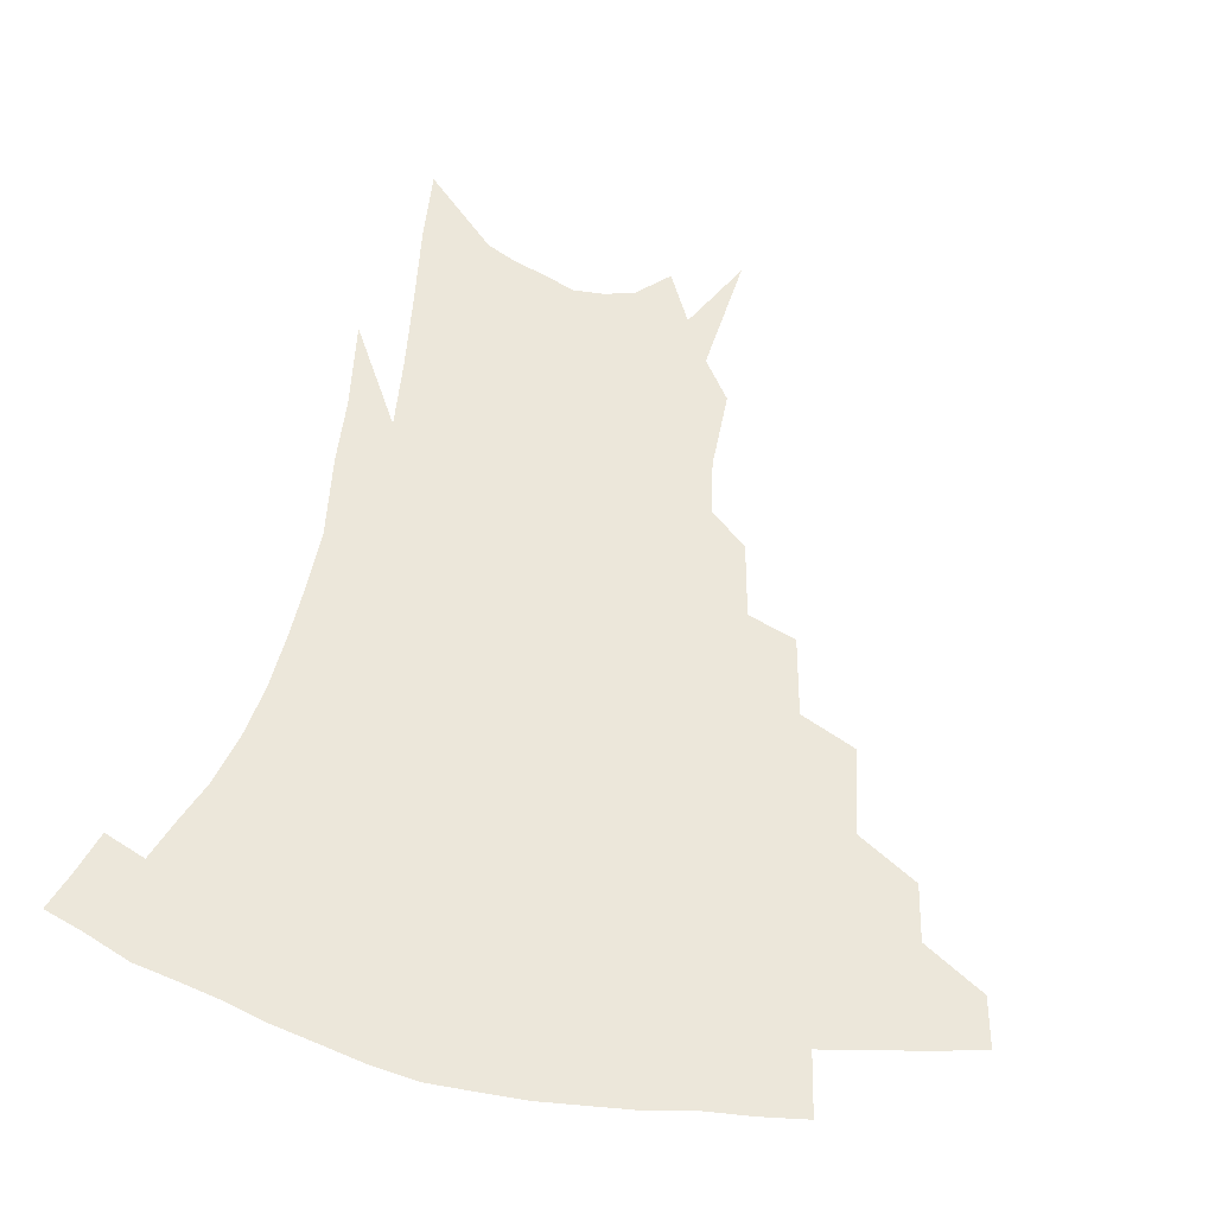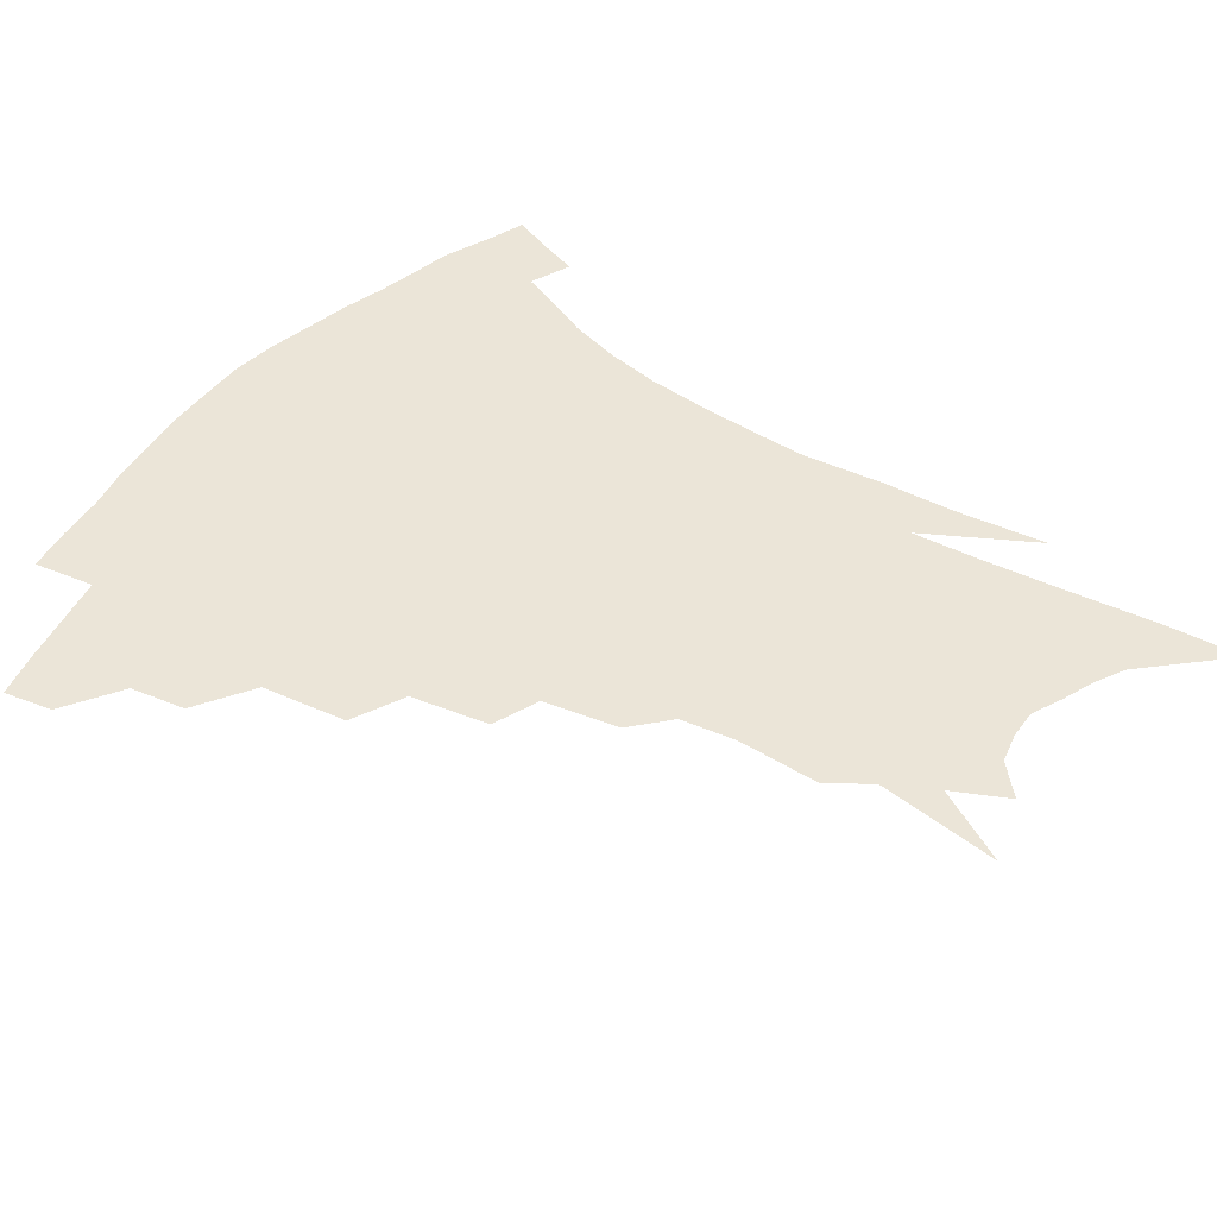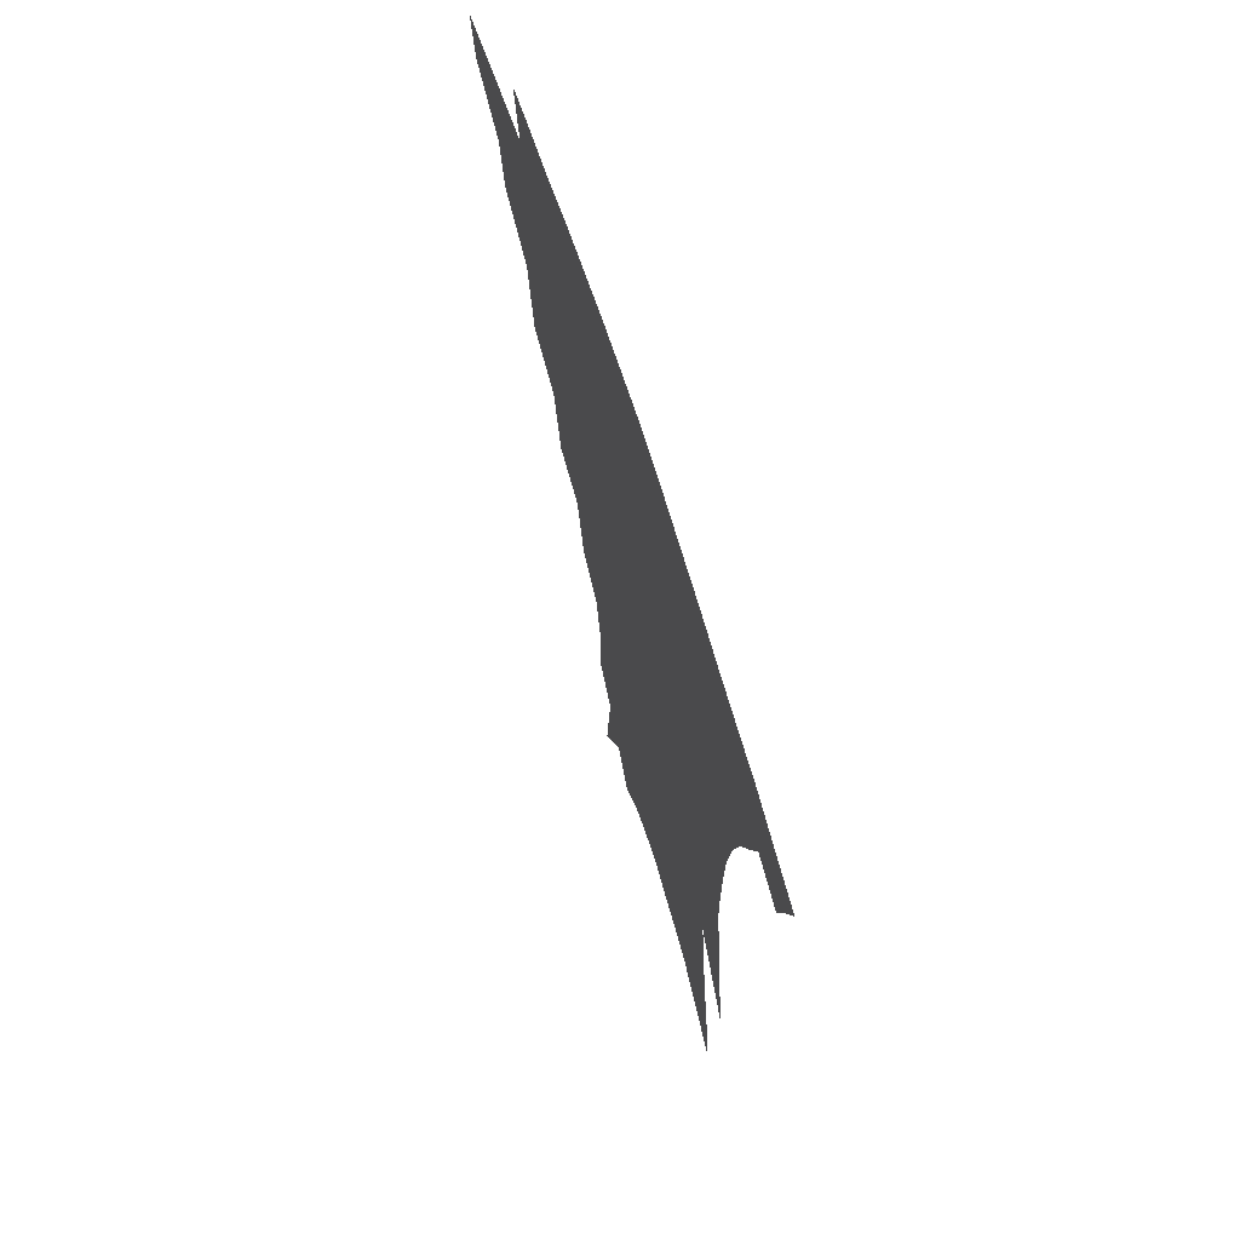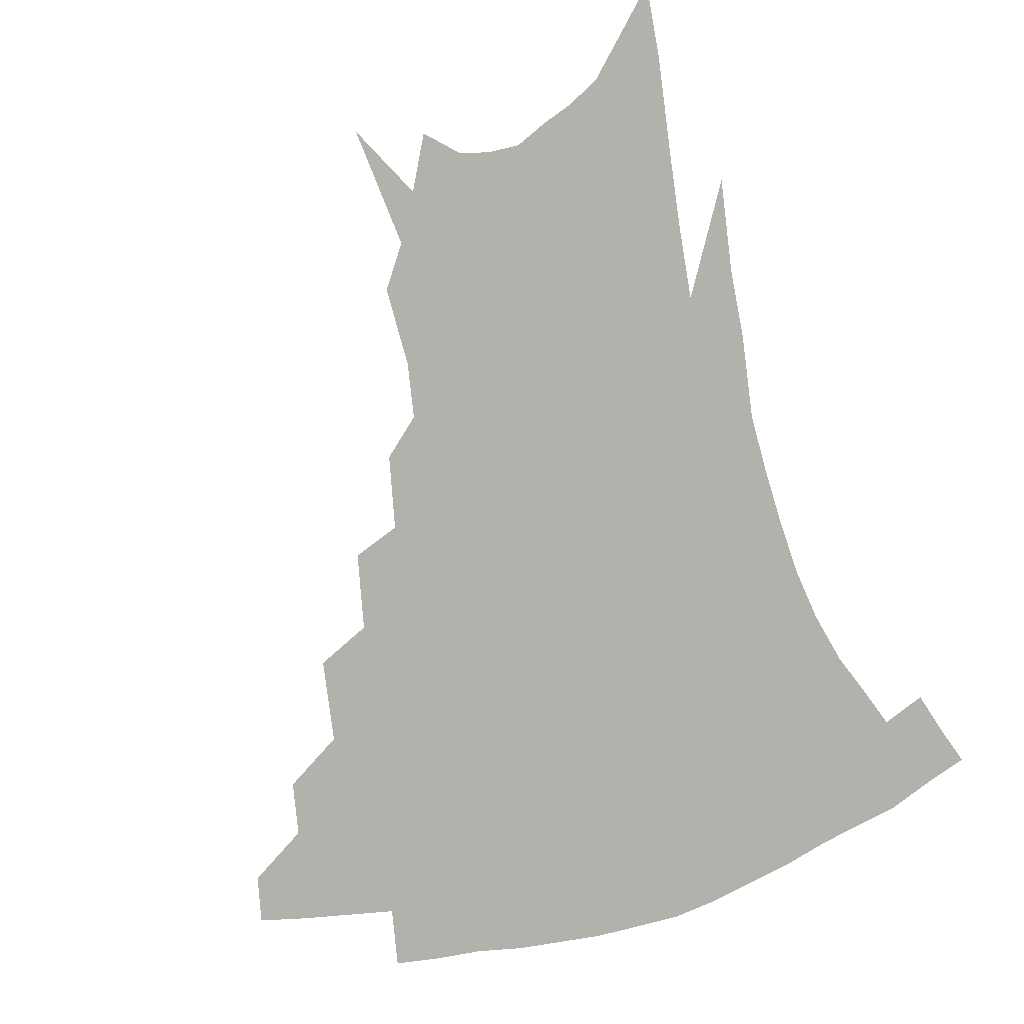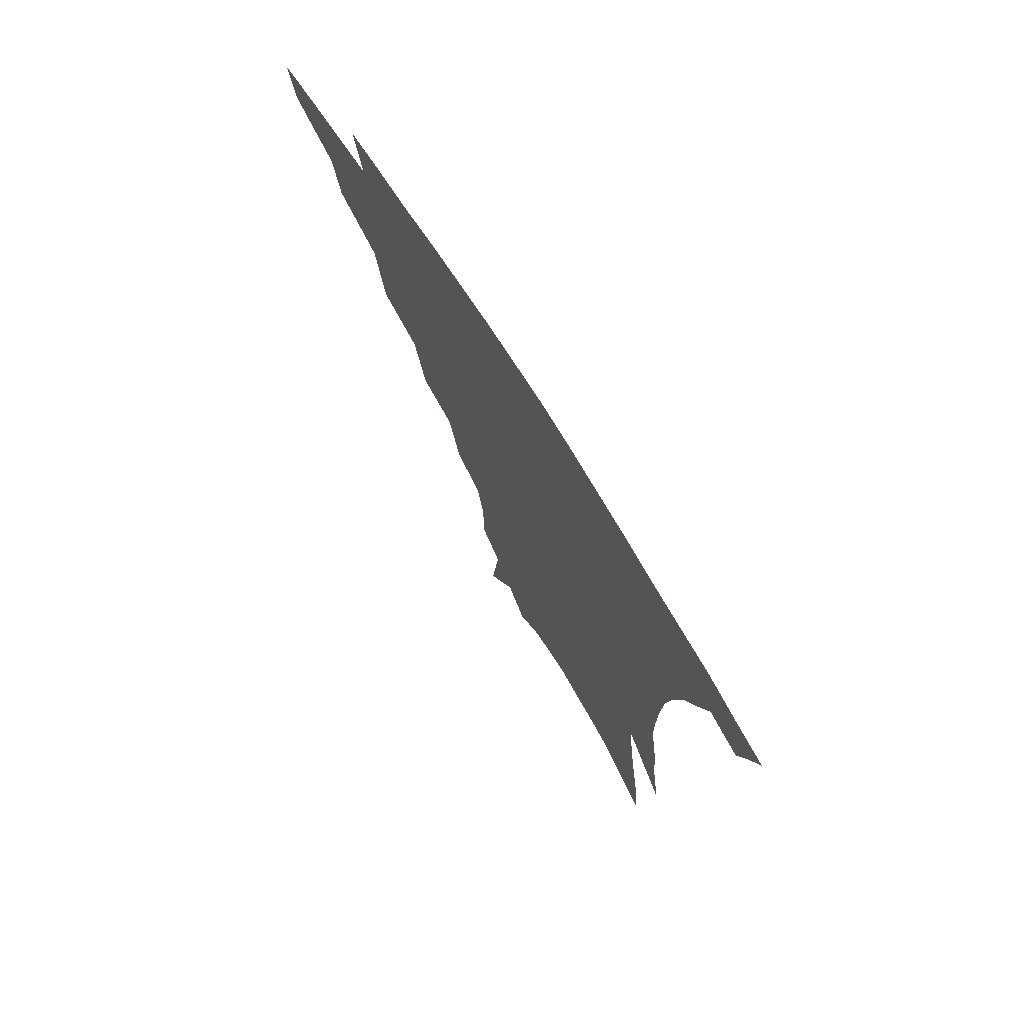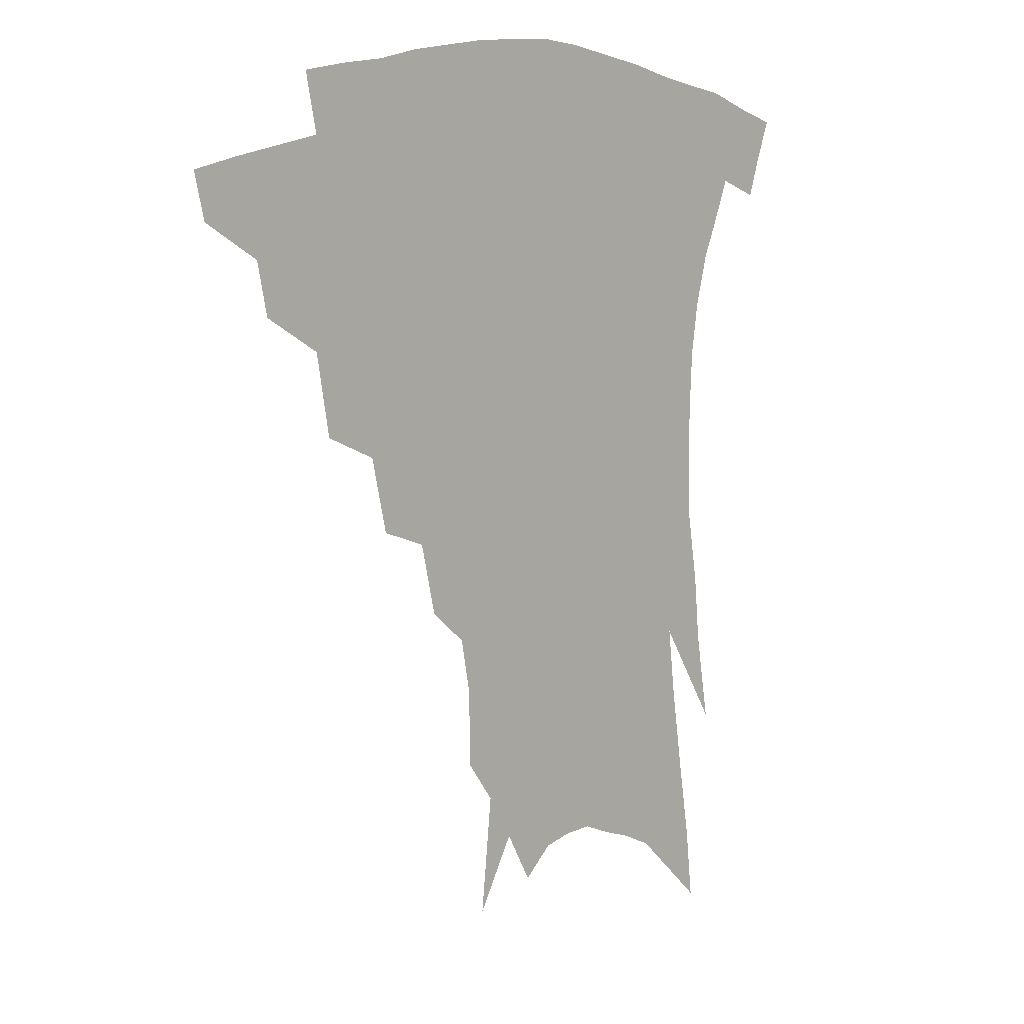
<metadata>
{"format":"obj","ext":"obj","renderer":"f3d","projection":"perspective","resolution":1024,"background":"white","views":[{"elev":54.1,"azim":-167.9,"up":"+Z"},{"elev":46.0,"azim":-53.7,"up":"+Z"},{"elev":68.6,"azim":72.3,"up":"+Y"},{"elev":-79.0,"azim":16.2,"up":"+Z"},{"elev":74.6,"azim":57.6,"up":"+Y"},{"elev":10.2,"azim":-42.8,"up":"+Y"}]}
</metadata>
<code>
v 463.1 332.2 0
v 459.7 347.3 0
v 484.9 303.1 0
v 481.6 320.4 0
v 478.4 335.7 0
v 474.6 350.8 0
v 507.6 264.8 0
v 503.3 291.5 0
v 499.6 309.4 0
v 496.3 324.7 0
v 492.8 339.1 0
v 489.9 353.9 0
v 529.8 232.3 0
v 524.6 256.7 0
v 519.6 275.9 0
v 516.4 298.7 0
v 513.3 314.1 0
v 510.2 328.1 0
v 507.5 342.2 0
v 504.4 356.7 0
v 500.7 375.8 0
v 549.8 202.9 0
v 544.8 226.5 0
v 539.1 243.5 0
v 535.8 270 0
v 532.2 286.2 0
v 529.2 302.1 0
v 526.5 317.3 0
v 523.9 331.2 0
v 521.5 344.8 0
v 518.5 359.1 0
v 515 378 0
v 565.2 149 0
v 564.8 174.6 0
v 561.6 192.3 0
v 557.5 216.1 0
v 553.3 238.1 0
v 549.9 259.7 0
v 547.2 278.1 0
v 544.8 293.2 0
v 542.1 306.3 0
v 539.6 319.8 0
v 537.3 333.2 0
v 535.3 347.3 0
v 532.4 362.7 0
v 529.5 379.4 0
v 570.5 96.8 0
v 574.3 135.7 0
v 574.1 162.2 0
v 572.6 185.2 0
v 569.4 206.4 0
v 565.8 223.6 0
v 562.6 246.8 0
v 560.4 266.2 0
v 558.3 282.3 0
v 556.4 296 0
v 555.1 310.3 0
v 553.2 322.9 0
v 551 335.7 0
v 549.4 349.2 0
v 546.7 364.5 0
v 543.5 382.3 0
v 582.8 120.7 0
v 583.2 145.4 0
v 582.7 175.4 0
v 580.4 194.2 0
v 577.5 213.7 0
v 574.7 233.5 0
v 572.2 252.1 0
v 570.9 272.7 0
v 569 284.2 0
v 568.2 299.3 0
v 567.2 312.6 0
v 566.2 325.1 0
v 566.1 337.8 0
v 563 351.3 0
v 560.9 365.2 0
v 557.5 384 0
v 591.5 103.6 0
v 592.6 132.5 0
v 592.1 156.5 0
v 590.7 179.7 0
v 588.4 202.1 0
v 586 220.3 0
v 583.8 241.7 0
v 582.2 257.6 0
v 581 275.2 0
v 580.1 287.6 0
v 579.9 302.4 0
v 578.9 314.1 0
v 578.2 325.6 0
v 578 338.9 0
v 576 352.4 0
v 574.6 365.6 0
v 571.2 385.6 0
v 601.2 113.1 0
v 601.3 137.2 0
v 600.4 161.7 0
v 598.8 183 0
v 596.7 203.3 0
v 594.6 222.8 0
v 593 241.6 0
v 591.8 261.4 0
v 591.1 276 0
v 590.8 289.4 0
v 590.8 303.9 0
v 590.3 314.8 0
v 590.3 327 0
v 590.5 339.6 0
v 588.9 353.3 0
v 587.6 367.4 0
v 585.1 386 0
v 610.5 115.4 0
v 610 140.6 0
v 608.7 162.5 0
v 606.9 186.3 0
v 605 207.3 0
v 603.3 225.8 0
v 602.1 246.4 0
v 601.4 261.4 0
v 601.1 275.3 0
v 601.3 290.9 0
v 601.6 304.1 0
v 602.2 316.2 0
v 602.2 327.7 0
v 602.4 339.8 0
v 601.7 353.5 0
v 601.1 367.7 0
v 598.9 386.4 0
v 620.1 115.9 0
v 618.6 142.4 0
v 617.1 163.8 0
v 615.1 188.3 0
v 613.5 207.6 0
v 612 227.2 0
v 611.1 246.3 0
v 610.9 261.2 0
v 611.1 277.3 0
v 611.5 291.3 0
v 612.3 303.2 0
v 613.4 316.6 0
v 614.3 328.3 0
v 614.4 340.3 0
v 614.5 353.1 0
v 615.3 366.2 0
v 613.1 384.5 0
v 630 111.5 0
v 627.5 140.3 0
v 625.5 164 0
v 623.3 189 0
v 621.9 208.3 0
v 620.8 226.6 0
v 620.1 244.9 0
v 620.3 259.4 0
v 620.7 275.2 0
v 621.5 289.1 0
v 622.8 302.3 0
v 624.2 315 0
v 626 327.7 0
v 627.5 339.1 0
v 628.4 351 0
v 629.9 363 0
v 627.6 381.4 0
v 639.9 108 0
v 636.8 136.6 0
v 634.1 162.5 0
v 631.9 186.3 0
v 630.6 206 0
v 629.9 223.5 0
v 629.6 240.3 0
v 629.6 256.9 0
v 630 274.2 0
v 631.2 287.1 0
v 633 302.2 0
v 635.1 314.4 0
v 637.1 326.3 0
v 639.2 337.6 0
v 641.3 349.2 0
v 642.3 361.6 0
v 641.5 378.5 0
v 650 102.8 0
v 647 129 0
v 643.5 157.1 0
v 641.1 180.7 0
v 639.8 200.8 0
v 639.1 218.6 0
v 638.8 235.6 0
v 638.9 252.5 0
v 639.1 271.3 0
v 640.6 286 0
v 642.6 298.8 0
v 645.3 312.9 0
v 648 324.3 0
v 650.8 335.9 0
v 653.5 347.2 0
v 654.7 359.7 0
v 655.4 374.6 0
v 661.8 90.86 0
v 658.6 117 0
v 654.3 146.7 0
v 651.9 169.6 0
v 649.9 191.6 0
v 649 210.9 0
v 648.1 229.8 0
v 647.9 248 0
v 648.4 265.7 0
v 649.7 281.9 0
v 651.9 298.4 0
v 655 309.5 0
v 658.3 322 0
v 661.5 333.2 0
v 665.1 344.9 0
v 666.7 358.5 0
v 668.5 371.7 0
v 674.1 78.37 0
v 671.6 101.9 0
v 667.2 130.4 0
v 663.5 156.4 0
v 660.9 179.6 0
v 659.4 201 0
v 658.1 221.2 0
v 658.1 238.2 0
v 658 257.1 0
v 658.8 275.2 0
v 660.5 292.4 0
v 664.1 304.4 0
v 668.1 318.9 0
v 672.2 330.5 0
v 675.8 342.2 0
v 678.8 355.3 0
v 681.1 369.1 0
v 680.8 145.2 0
v 676.1 174.8 0
v 674.1 196.6 0
v 670 223.6 0
v 669.7 241.4 0
v 670 259.9 0
v 670.8 279 0
v 673.1 295.9 0
v 677.2 312.7 0
v 682.3 325.7 0
v 686.9 338.7 0
v 691.8 350.8 0
v 696.3 363 0
v 700.2 333.3 0
v 704.2 346.6 0
v 708.5 358.9 0
f 4 5 1
f 1 5 2
f 5 6 2
f 8 9 3
f 3 9 4
f 9 10 4
f 4 10 5
f 10 11 5
f 5 11 6
f 11 12 6
f 14 15 7
f 7 15 8
f 15 16 8
f 8 16 9
f 16 17 9
f 9 17 10
f 17 18 10
f 10 18 11
f 18 19 11
f 11 19 12
f 19 20 12
f 23 24 13
f 13 24 14
f 24 25 14
f 14 25 15
f 25 26 15
f 15 26 16
f 26 27 16
f 16 27 17
f 27 28 17
f 17 28 18
f 28 29 18
f 18 29 19
f 29 30 19
f 19 30 20
f 30 31 20
f 20 31 21
f 31 32 21
f 35 36 22
f 22 36 23
f 36 37 23
f 23 37 24
f 37 38 24
f 24 38 25
f 38 39 25
f 25 39 26
f 39 40 26
f 26 40 27
f 40 41 27
f 27 41 28
f 41 42 28
f 28 42 29
f 42 43 29
f 29 43 30
f 43 44 30
f 30 44 31
f 44 45 31
f 31 45 32
f 45 46 32
f 48 49 33
f 33 49 34
f 49 50 34
f 34 50 35
f 50 51 35
f 35 51 36
f 51 52 36
f 36 52 37
f 52 53 37
f 37 53 38
f 53 54 38
f 38 54 39
f 54 55 39
f 39 55 40
f 55 56 40
f 40 56 41
f 56 57 41
f 41 57 42
f 57 58 42
f 42 58 43
f 58 59 43
f 43 59 44
f 59 60 44
f 44 60 45
f 60 61 45
f 45 61 46
f 61 62 46
f 47 63 48
f 63 64 48
f 48 64 49
f 64 65 49
f 49 65 50
f 65 66 50
f 50 66 51
f 66 67 51
f 51 67 52
f 67 68 52
f 52 68 53
f 68 69 53
f 53 69 54
f 69 70 54
f 54 70 55
f 70 71 55
f 55 71 56
f 71 72 56
f 56 72 57
f 72 73 57
f 57 73 58
f 73 74 58
f 58 74 59
f 74 75 59
f 59 75 60
f 75 76 60
f 60 76 61
f 76 77 61
f 61 77 62
f 77 78 62
f 79 80 63
f 63 80 64
f 80 81 64
f 64 81 65
f 81 82 65
f 65 82 66
f 82 83 66
f 66 83 67
f 83 84 67
f 67 84 68
f 84 85 68
f 68 85 69
f 85 86 69
f 69 86 70
f 86 87 70
f 70 87 71
f 87 88 71
f 71 88 72
f 88 89 72
f 72 89 73
f 89 90 73
f 73 90 74
f 90 91 74
f 74 91 75
f 91 92 75
f 75 92 76
f 92 93 76
f 76 93 77
f 93 94 77
f 77 94 78
f 94 95 78
f 79 96 80
f 96 97 80
f 80 97 81
f 97 98 81
f 81 98 82
f 98 99 82
f 82 99 83
f 99 100 83
f 83 100 84
f 100 101 84
f 84 101 85
f 101 102 85
f 85 102 86
f 102 103 86
f 86 103 87
f 103 104 87
f 87 104 88
f 104 105 88
f 88 105 89
f 105 106 89
f 89 106 90
f 106 107 90
f 90 107 91
f 107 108 91
f 91 108 92
f 108 109 92
f 92 109 93
f 109 110 93
f 93 110 94
f 110 111 94
f 94 111 95
f 111 112 95
f 96 113 97
f 113 114 97
f 97 114 98
f 114 115 98
f 98 115 99
f 115 116 99
f 99 116 100
f 116 117 100
f 100 117 101
f 117 118 101
f 101 118 102
f 118 119 102
f 102 119 103
f 119 120 103
f 103 120 104
f 120 121 104
f 104 121 105
f 121 122 105
f 105 122 106
f 122 123 106
f 106 123 107
f 123 124 107
f 107 124 108
f 124 125 108
f 108 125 109
f 125 126 109
f 109 126 110
f 126 127 110
f 110 127 111
f 127 128 111
f 111 128 112
f 128 129 112
f 113 130 114
f 130 131 114
f 114 131 115
f 131 132 115
f 115 132 116
f 132 133 116
f 116 133 117
f 133 134 117
f 117 134 118
f 134 135 118
f 118 135 119
f 135 136 119
f 119 136 120
f 136 137 120
f 120 137 121
f 137 138 121
f 121 138 122
f 138 139 122
f 122 139 123
f 139 140 123
f 123 140 124
f 140 141 124
f 124 141 125
f 141 142 125
f 125 142 126
f 142 143 126
f 126 143 127
f 143 144 127
f 127 144 128
f 144 145 128
f 128 145 129
f 145 146 129
f 130 147 131
f 147 148 131
f 131 148 132
f 148 149 132
f 132 149 133
f 149 150 133
f 133 150 134
f 150 151 134
f 134 151 135
f 151 152 135
f 135 152 136
f 152 153 136
f 136 153 137
f 153 154 137
f 137 154 138
f 154 155 138
f 138 155 139
f 155 156 139
f 139 156 140
f 156 157 140
f 140 157 141
f 157 158 141
f 141 158 142
f 158 159 142
f 142 159 143
f 159 160 143
f 143 160 144
f 160 161 144
f 144 161 145
f 161 162 145
f 145 162 146
f 162 163 146
f 147 164 148
f 164 165 148
f 148 165 149
f 165 166 149
f 149 166 150
f 166 167 150
f 150 167 151
f 167 168 151
f 151 168 152
f 168 169 152
f 152 169 153
f 169 170 153
f 153 170 154
f 170 171 154
f 154 171 155
f 171 172 155
f 155 172 156
f 172 173 156
f 156 173 157
f 173 174 157
f 157 174 158
f 174 175 158
f 158 175 159
f 175 176 159
f 159 176 160
f 176 177 160
f 160 177 161
f 177 178 161
f 161 178 162
f 178 179 162
f 162 179 163
f 179 180 163
f 164 181 165
f 181 182 165
f 165 182 166
f 182 183 166
f 166 183 167
f 183 184 167
f 167 184 168
f 184 185 168
f 168 185 169
f 185 186 169
f 169 186 170
f 186 187 170
f 170 187 171
f 187 188 171
f 171 188 172
f 188 189 172
f 172 189 173
f 189 190 173
f 173 190 174
f 190 191 174
f 174 191 175
f 191 192 175
f 175 192 176
f 192 193 176
f 176 193 177
f 193 194 177
f 177 194 178
f 194 195 178
f 178 195 179
f 195 196 179
f 179 196 180
f 196 197 180
f 181 198 182
f 198 199 182
f 182 199 183
f 199 200 183
f 183 200 184
f 200 201 184
f 184 201 185
f 201 202 185
f 185 202 186
f 202 203 186
f 186 203 187
f 203 204 187
f 187 204 188
f 204 205 188
f 188 205 189
f 205 206 189
f 189 206 190
f 206 207 190
f 190 207 191
f 207 208 191
f 191 208 192
f 208 209 192
f 192 209 193
f 209 210 193
f 193 210 194
f 210 211 194
f 194 211 195
f 211 212 195
f 195 212 196
f 212 213 196
f 196 213 197
f 213 214 197
f 198 215 199
f 215 216 199
f 199 216 200
f 216 217 200
f 200 217 201
f 217 218 201
f 201 218 202
f 218 219 202
f 202 219 203
f 219 220 203
f 203 220 204
f 220 221 204
f 204 221 205
f 221 222 205
f 205 222 206
f 222 223 206
f 206 223 207
f 223 224 207
f 207 224 208
f 224 225 208
f 208 225 209
f 225 226 209
f 209 226 210
f 226 227 210
f 210 227 211
f 227 228 211
f 211 228 212
f 228 229 212
f 212 229 213
f 229 230 213
f 213 230 214
f 230 231 214
f 219 232 220
f 232 233 220
f 220 233 221
f 233 234 221
f 221 234 222
f 234 235 222
f 222 235 223
f 235 236 223
f 223 236 224
f 236 237 224
f 224 237 225
f 237 238 225
f 225 238 226
f 238 239 226
f 226 239 227
f 239 240 227
f 227 240 228
f 240 241 228
f 228 241 229
f 241 242 229
f 229 242 230
f 242 243 230
f 230 243 231
f 243 244 231
f 242 245 243
f 245 246 243
f 243 246 244
f 246 247 244

</code>
